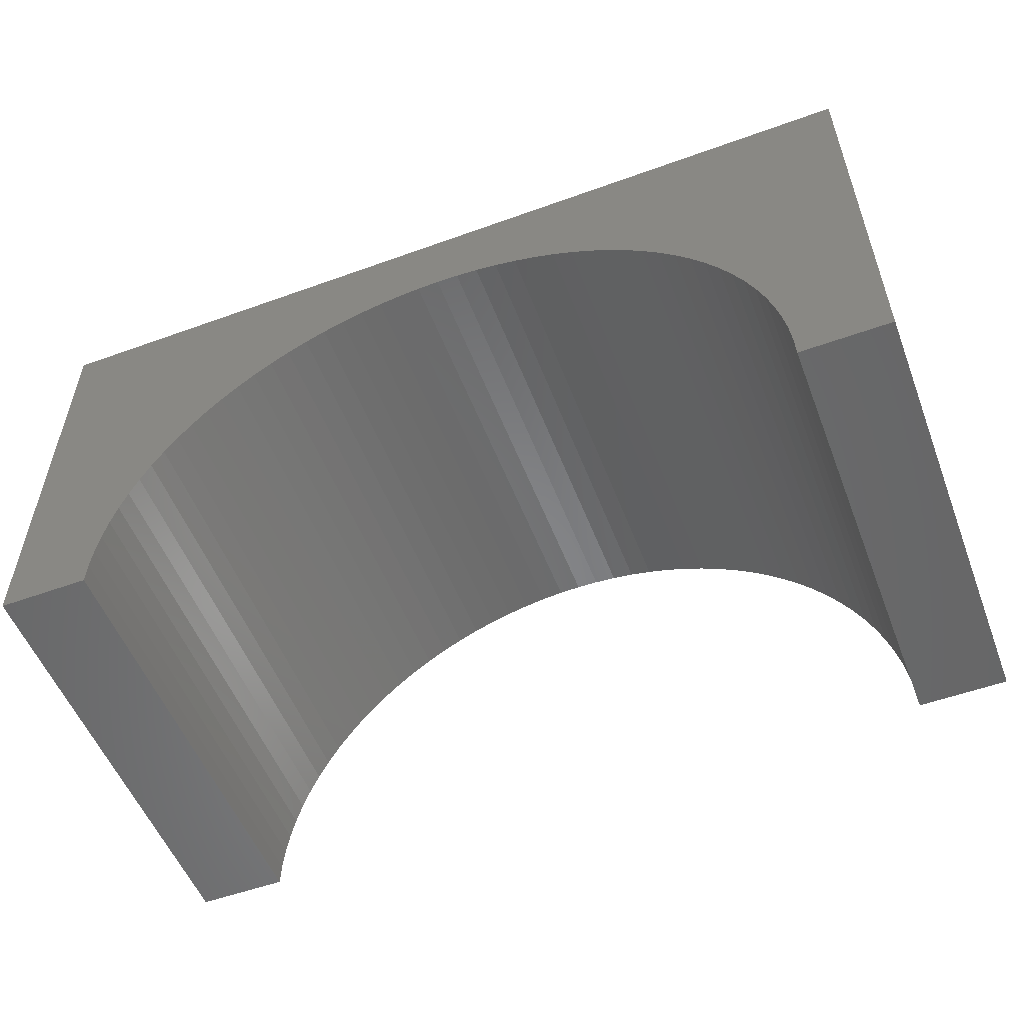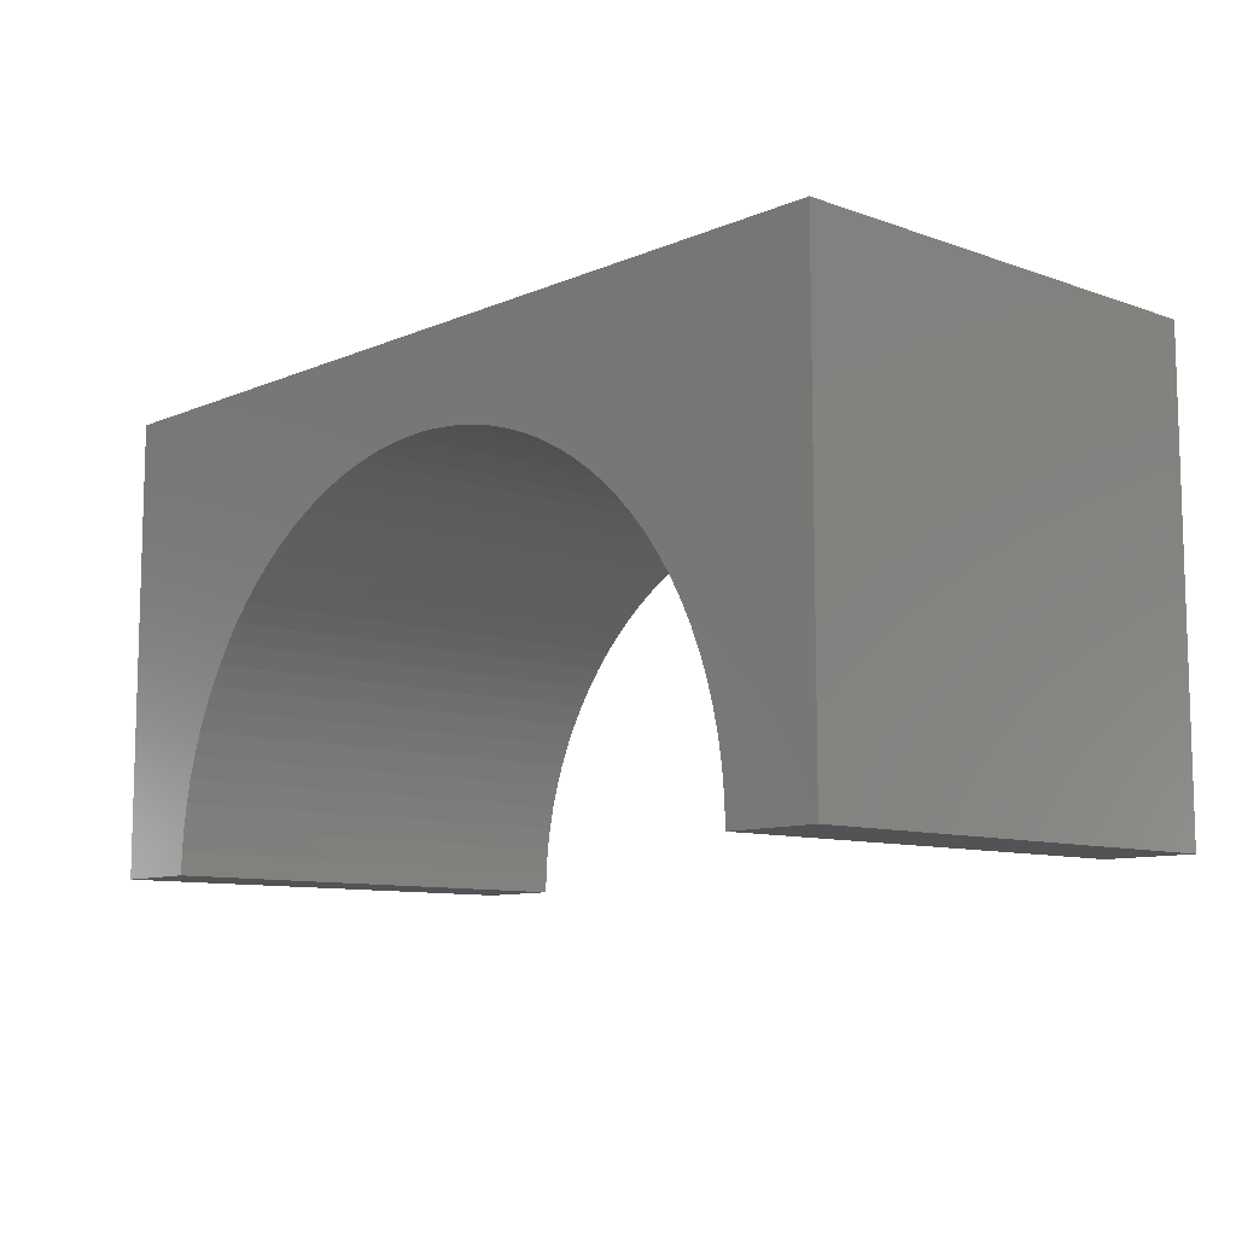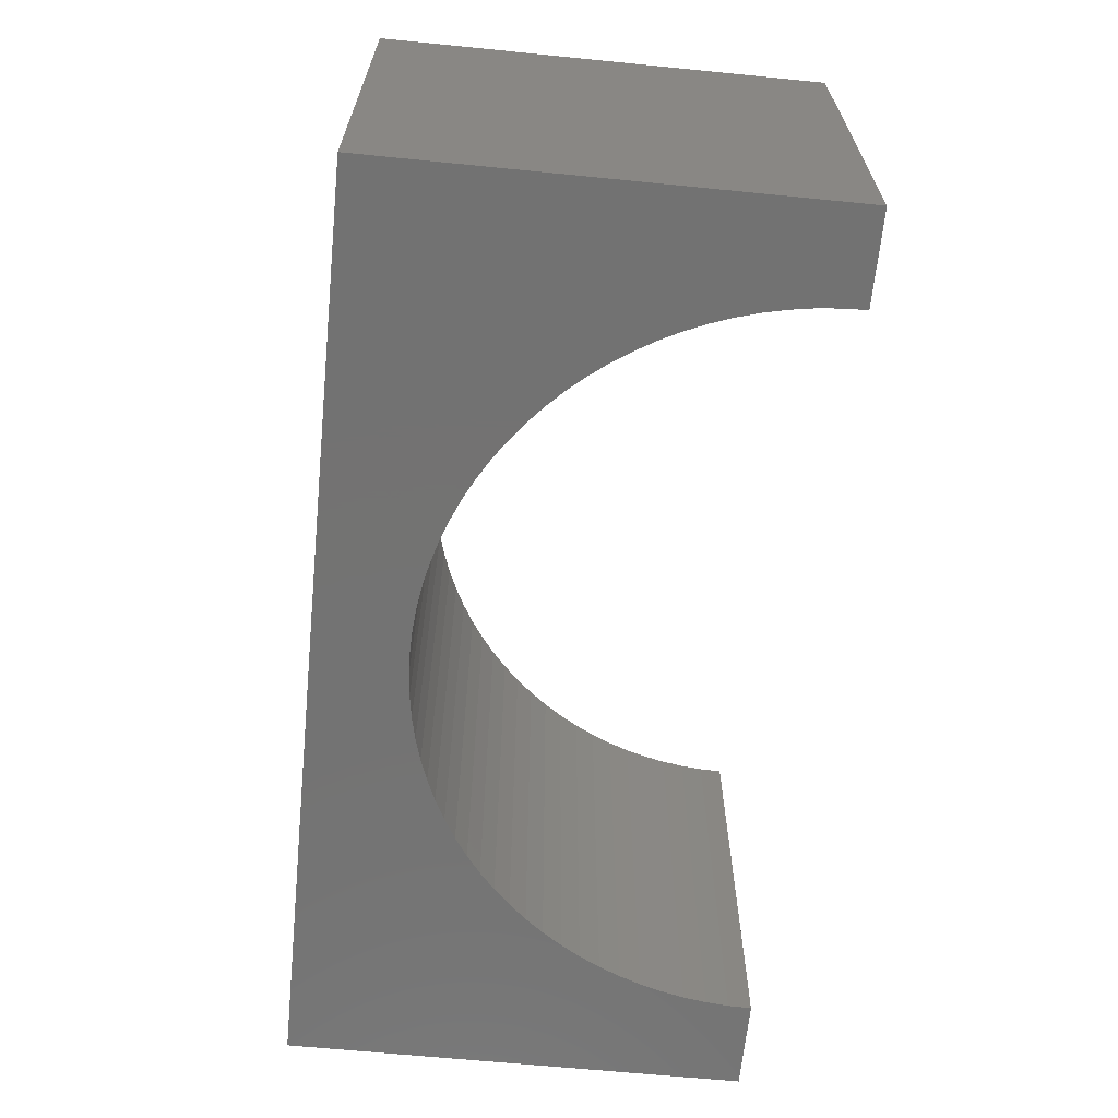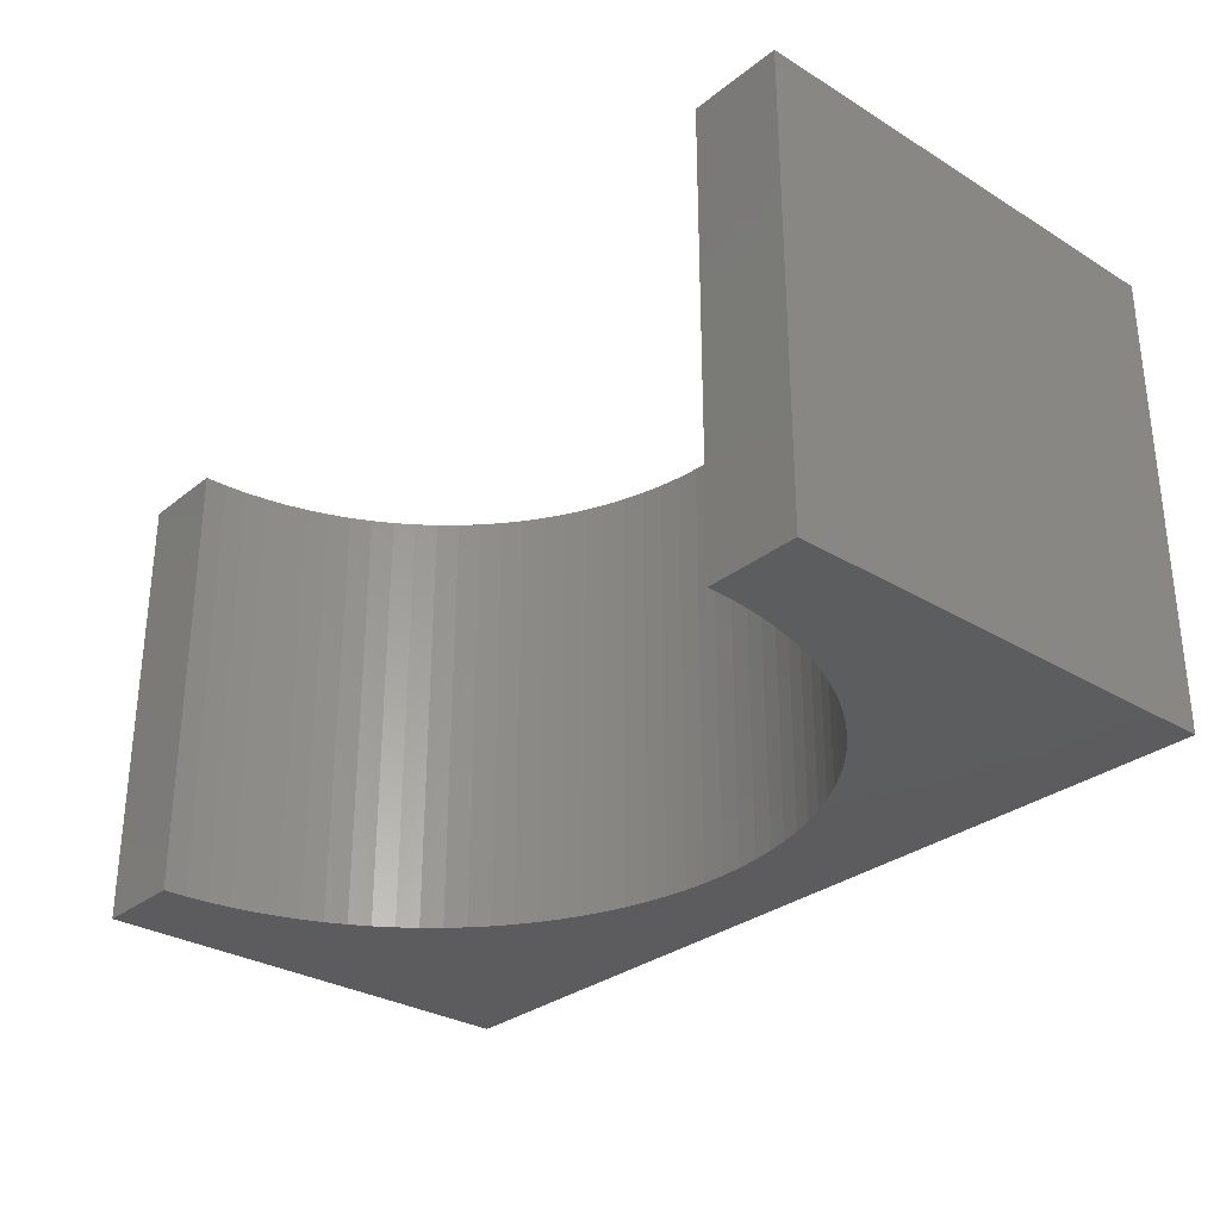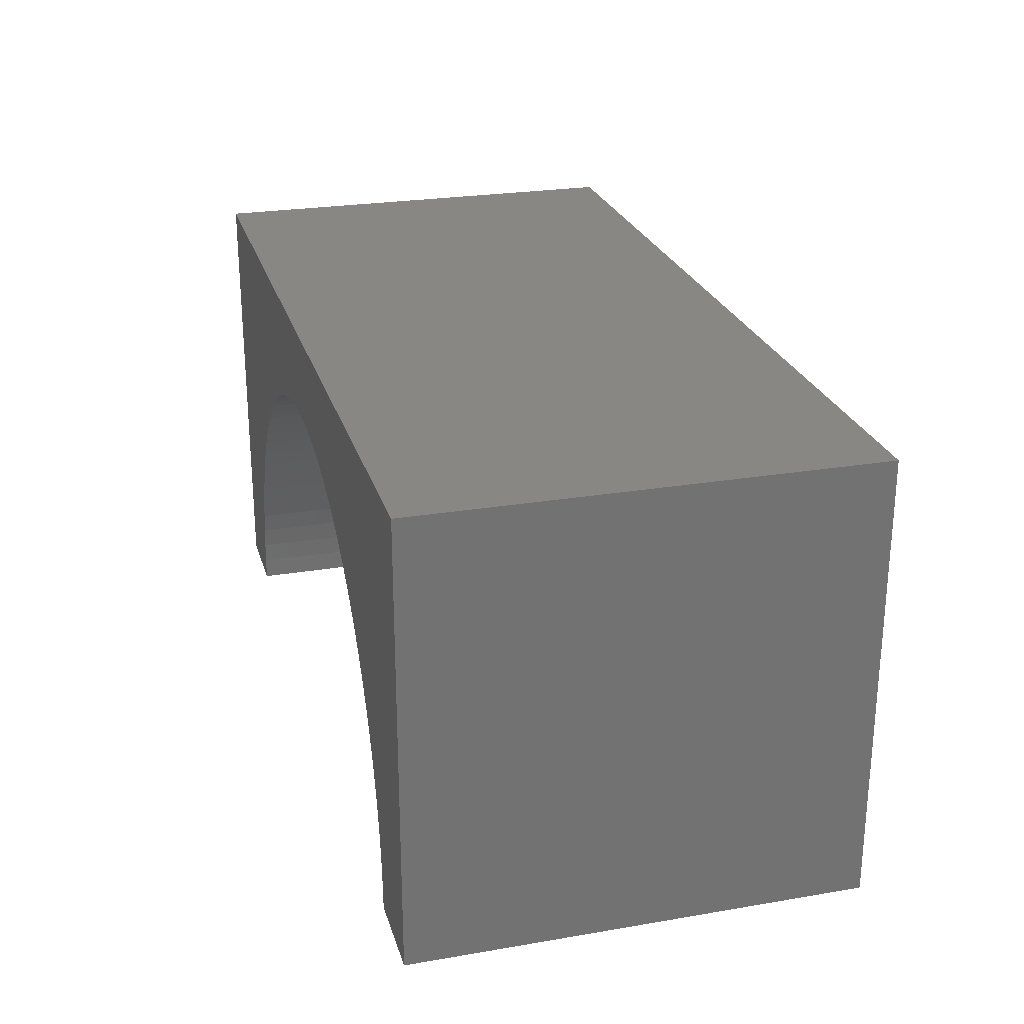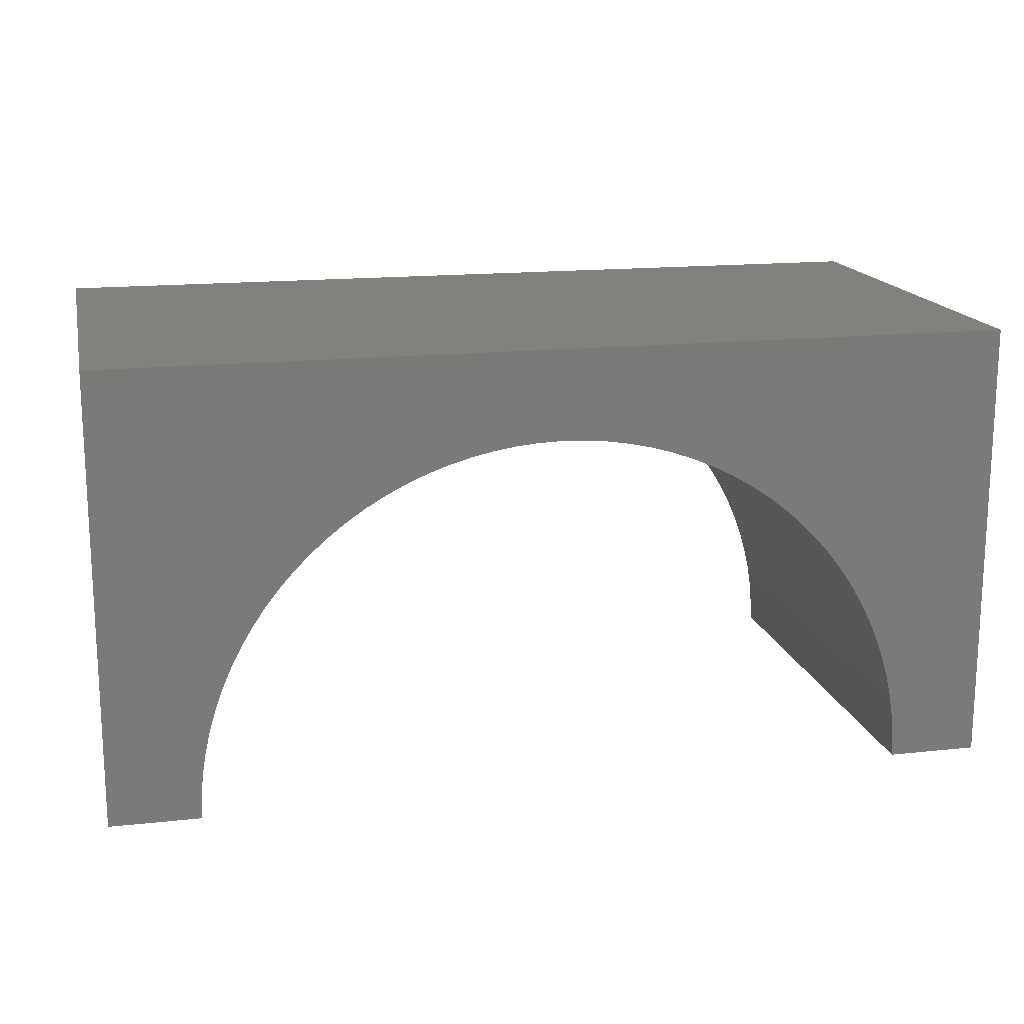
<metadata>
{"format":"stl","ext":"stl","renderer":"f3d","projection":"perspective","resolution":1024,"background":"white","views":[{"elev":-54.1,"azim":-159.0,"up":"+Z"},{"elev":-9.6,"azim":47.6,"up":"+Z"},{"elev":-64.8,"azim":84.3,"up":"+Y"},{"elev":-30.2,"azim":-131.4,"up":"+Y"},{"elev":25.1,"azim":74.7,"up":"+Z"},{"elev":16.2,"azim":-12.5,"up":"+Z"}]}
</metadata>
<code>
# stl→obj: 110 verts, 216 faces
v 5 -2.5 2.5
v 5 2.5 -2.5
v 5 2.5 2.5
v 5 -2.5 -2.5
v -5 2.5 2.5
v -5 -2.5 2.5
v 4 -2.5 -2.5
v 4 2.5 -2.5
v -5 -2.5 -2.5
v -4 2.5 -2.5
v -4 -2.5 -2.5
v -5 2.5 -2.5
v 0 2.5 1.5
v 0.2512 2.5 1.492
v 0.5013 2.5 1.468
v 0.7495 2.5 1.429
v 0.9948 2.5 1.374
v 1.236 2.5 1.304
v 1.472 2.5 1.219
v 1.703 2.5 1.119
v 1.927 2.5 1.005
v 2.143 2.5 0.8773
v 2.351 2.5 0.7361
v 2.55 2.5 0.5821
v 2.738 2.5 0.4159
v 2.916 2.5 0.2382
v 3.082 2.5 0.0497
v 3.236 2.5 -0.1489
v 3.377 2.5 -0.3567
v 3.505 2.5 -0.573
v 3.619 2.5 -0.7969
v 3.719 2.5 -1.028
v 3.804 2.5 -1.264
v 3.874 2.5 -1.505
v 3.929 2.5 -1.75
v 3.968 2.5 -1.999
v 3.992 2.5 -2.249
v -0.2512 2.5 1.492
v -0.5013 2.5 1.468
v -0.7495 2.5 1.429
v -0.9948 2.5 1.374
v -1.236 2.5 1.304
v -1.472 2.5 1.219
v -1.703 2.5 1.119
v -1.927 2.5 1.005
v -2.143 2.5 0.8773
v -2.351 2.5 0.7361
v -2.55 2.5 0.5821
v -2.738 2.5 0.4159
v -2.916 2.5 0.2382
v -3.082 2.5 0.0497
v -3.236 2.5 -0.1489
v -3.377 2.5 -0.3567
v -3.505 2.5 -0.573
v -3.619 2.5 -0.7969
v -3.719 2.5 -1.028
v -3.804 2.5 -1.264
v -3.874 2.5 -1.505
v -3.929 2.5 -1.75
v -3.968 2.5 -1.999
v -3.992 2.5 -2.249
v 0 -2.5 1.5
v -0.2512 -2.5 1.492
v -0.5013 -2.5 1.468
v -0.7495 -2.5 1.429
v -0.9948 -2.5 1.374
v -1.236 -2.5 1.304
v -1.472 -2.5 1.219
v -1.703 -2.5 1.119
v -1.927 -2.5 1.005
v -2.143 -2.5 0.8773
v -2.351 -2.5 0.7361
v -2.55 -2.5 0.5821
v -2.738 -2.5 0.4159
v -2.916 -2.5 0.2382
v -3.082 -2.5 0.0497
v -3.236 -2.5 -0.1489
v -3.377 -2.5 -0.3567
v -3.505 -2.5 -0.573
v -3.619 -2.5 -0.7969
v -3.719 -2.5 -1.028
v -3.804 -2.5 -1.264
v -3.874 -2.5 -1.505
v -3.929 -2.5 -1.75
v -3.968 -2.5 -1.999
v -3.992 -2.5 -2.249
v 0.2512 -2.5 1.492
v 0.5013 -2.5 1.468
v 0.7495 -2.5 1.429
v 0.9948 -2.5 1.374
v 1.236 -2.5 1.304
v 1.472 -2.5 1.219
v 1.703 -2.5 1.119
v 1.927 -2.5 1.005
v 2.143 -2.5 0.8773
v 2.351 -2.5 0.7361
v 2.55 -2.5 0.5821
v 2.738 -2.5 0.4159
v 2.916 -2.5 0.2382
v 3.082 -2.5 0.0497
v 3.236 -2.5 -0.1489
v 3.377 -2.5 -0.3567
v 3.505 -2.5 -0.573
v 3.619 -2.5 -0.7969
v 3.719 -2.5 -1.028
v 3.804 -2.5 -1.264
v 3.874 -2.5 -1.505
v 3.929 -2.5 -1.75
v 3.968 -2.5 -1.999
v 3.992 -2.5 -2.249
f 1 2 3
f 2 1 4
f 5 1 3
f 1 5 6
f 7 2 4
f 2 7 8
f 9 10 11
f 10 9 12
f 9 5 12
f 5 9 6
f 3 13 5
f 3 14 13
f 3 15 14
f 3 16 15
f 3 17 16
f 3 18 17
f 3 19 18
f 3 20 19
f 3 21 20
f 3 22 21
f 3 23 22
f 3 24 23
f 3 25 24
f 3 26 25
f 3 27 26
f 3 28 27
f 3 29 28
f 3 30 29
f 3 31 30
f 3 32 31
f 2 32 3
f 32 2 33
f 33 2 34
f 34 2 35
f 35 2 36
f 36 2 37
f 37 2 8
f 38 5 13
f 39 5 38
f 40 5 39
f 41 5 40
f 42 5 41
f 43 5 42
f 44 5 43
f 45 5 44
f 46 5 45
f 47 5 46
f 48 5 47
f 49 5 48
f 50 5 49
f 51 5 50
f 52 5 51
f 53 5 52
f 54 5 53
f 55 5 54
f 56 5 55
f 12 56 57
f 12 57 58
f 12 58 59
f 12 59 60
f 12 60 61
f 12 61 10
f 56 12 5
f 6 62 1
f 6 63 62
f 6 64 63
f 6 65 64
f 6 66 65
f 6 67 66
f 6 68 67
f 6 69 68
f 6 70 69
f 6 71 70
f 6 72 71
f 6 73 72
f 6 74 73
f 6 75 74
f 6 76 75
f 6 77 76
f 6 78 77
f 6 79 78
f 6 80 79
f 6 81 80
f 9 81 6
f 81 9 82
f 82 9 83
f 83 9 84
f 84 9 85
f 85 9 86
f 86 9 11
f 87 1 62
f 88 1 87
f 89 1 88
f 90 1 89
f 91 1 90
f 92 1 91
f 93 1 92
f 94 1 93
f 95 1 94
f 96 1 95
f 97 1 96
f 98 1 97
f 99 1 98
f 100 1 99
f 101 1 100
f 102 1 101
f 103 1 102
f 104 1 103
f 105 1 104
f 4 105 106
f 4 106 107
f 4 107 108
f 4 108 109
f 4 109 110
f 4 110 7
f 105 4 1
f 106 32 33
f 32 106 105
f 110 36 37
f 36 110 109
f 7 37 8
f 37 7 110
f 85 61 60
f 61 85 86
f 78 54 53
f 54 78 79
f 74 48 73
f 48 74 49
f 102 28 29
f 28 102 101
f 94 22 95
f 22 94 21
f 109 35 36
f 35 109 108
f 72 46 71
f 46 72 47
f 73 47 72
f 47 73 48
f 62 14 87
f 14 62 13
f 107 33 34
f 33 107 106
f 108 34 35
f 34 108 107
f 103 29 30
f 29 103 102
f 65 39 64
f 39 65 40
f 76 52 51
f 52 76 77
f 77 53 52
f 53 77 78
f 83 59 58
f 59 83 84
f 95 23 96
f 23 95 22
f 81 57 56
f 57 81 82
f 87 15 88
f 15 87 14
f 105 31 32
f 31 105 104
f 84 60 59
f 60 84 85
f 63 13 62
f 13 63 38
f 64 38 63
f 38 64 39
f 104 30 31
f 30 104 103
f 71 45 70
f 45 71 46
f 93 21 94
f 21 93 20
f 68 42 67
f 42 68 43
f 96 24 97
f 24 96 23
f 99 25 26
f 25 99 98
f 92 20 93
f 20 92 19
f 97 25 98
f 25 97 24
f 91 19 92
f 19 91 18
f 100 26 27
f 26 100 99
f 67 41 66
f 41 67 42
f 66 40 65
f 40 66 41
f 80 56 55
f 56 80 81
f 74 50 49
f 50 74 75
f 86 10 61
f 10 86 11
f 88 16 89
f 16 88 15
f 82 58 57
f 58 82 83
f 70 44 69
f 44 70 45
f 101 27 28
f 27 101 100
f 69 43 68
f 43 69 44
f 75 51 50
f 51 75 76
f 90 18 91
f 18 90 17
f 79 55 54
f 55 79 80
f 89 17 90
f 17 89 16

</code>
